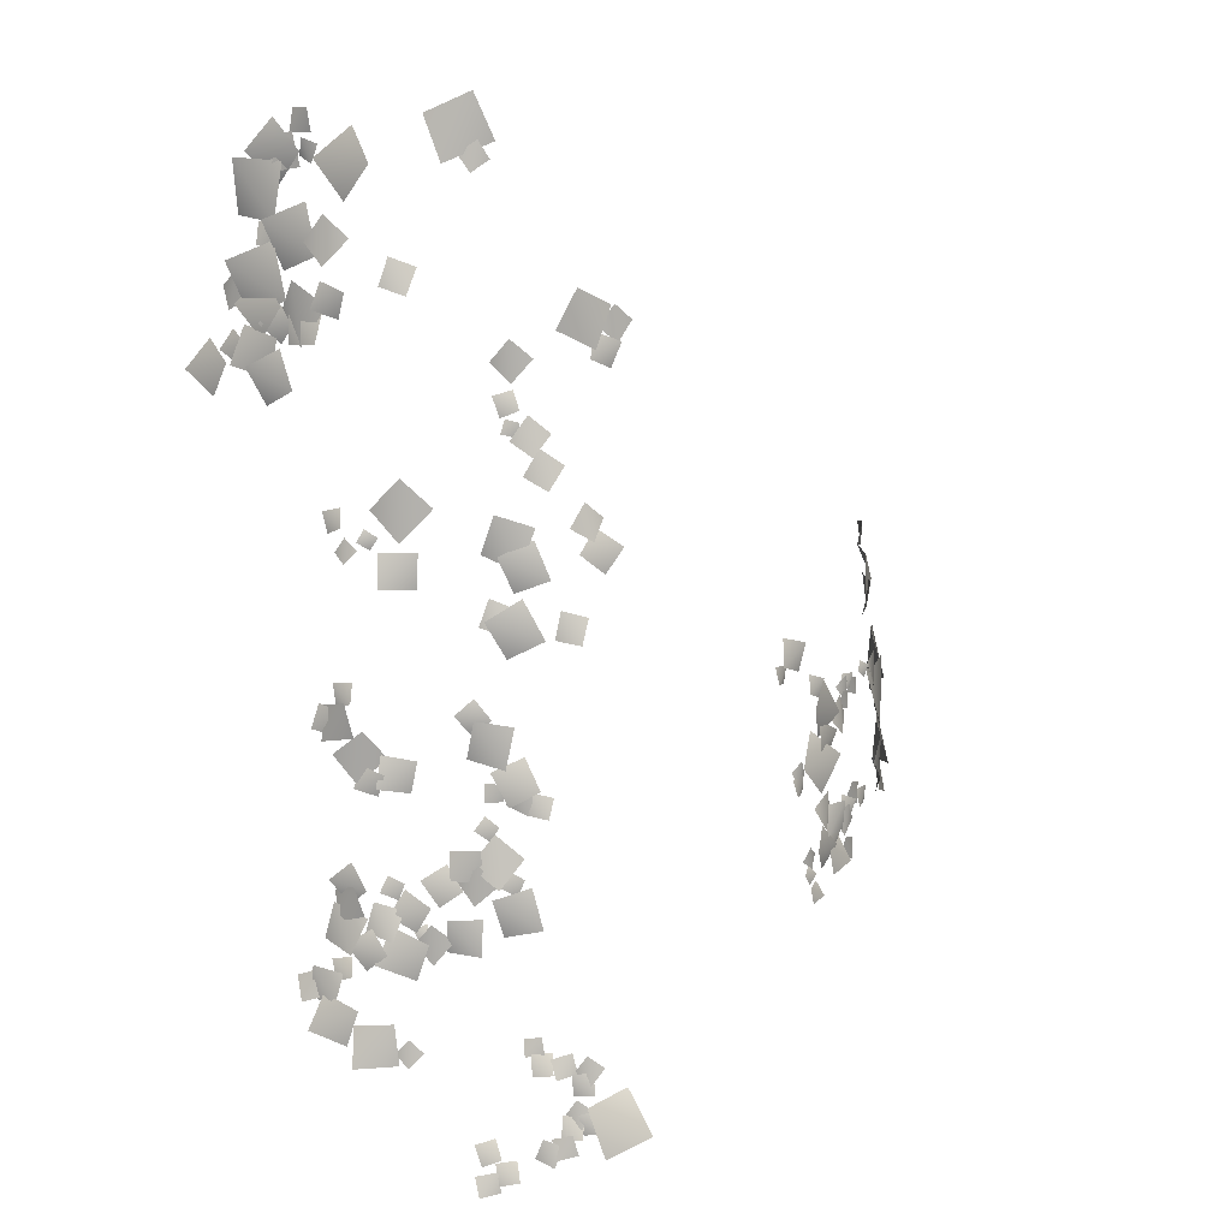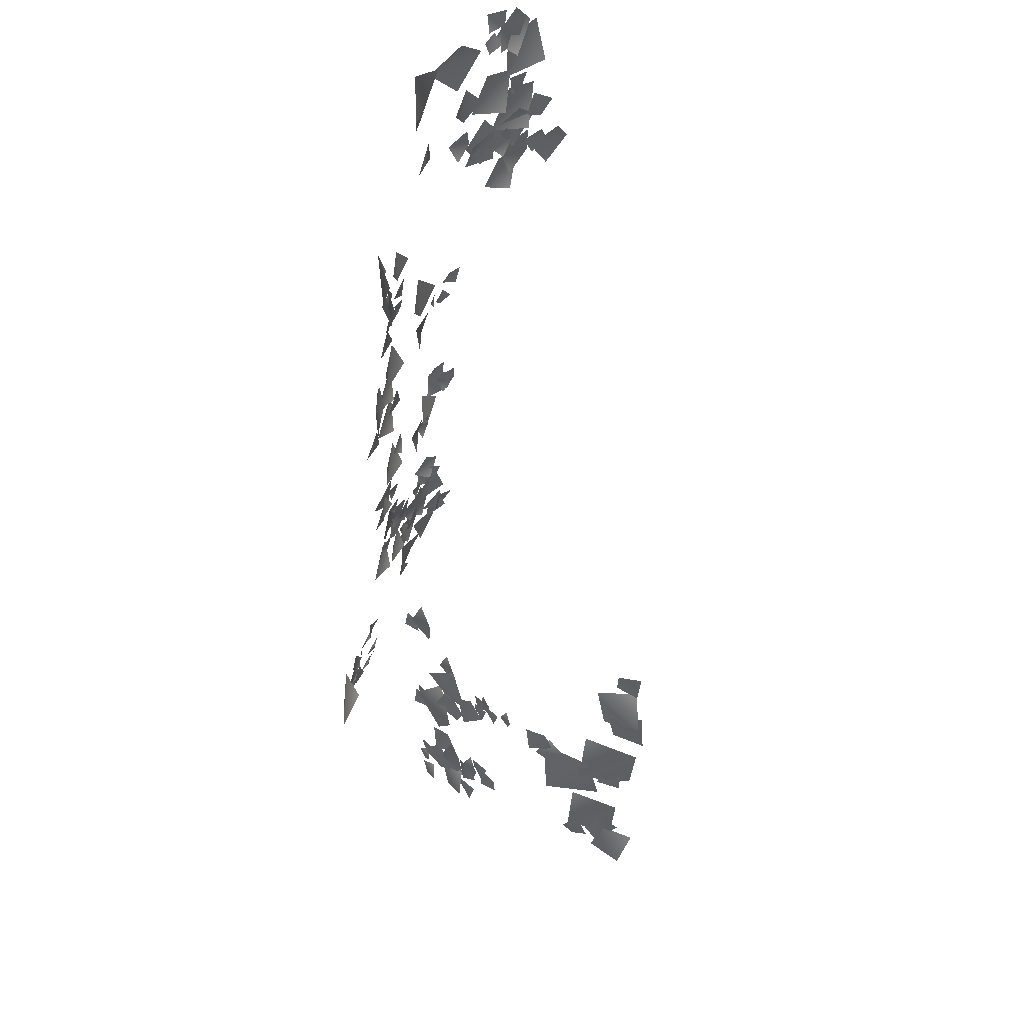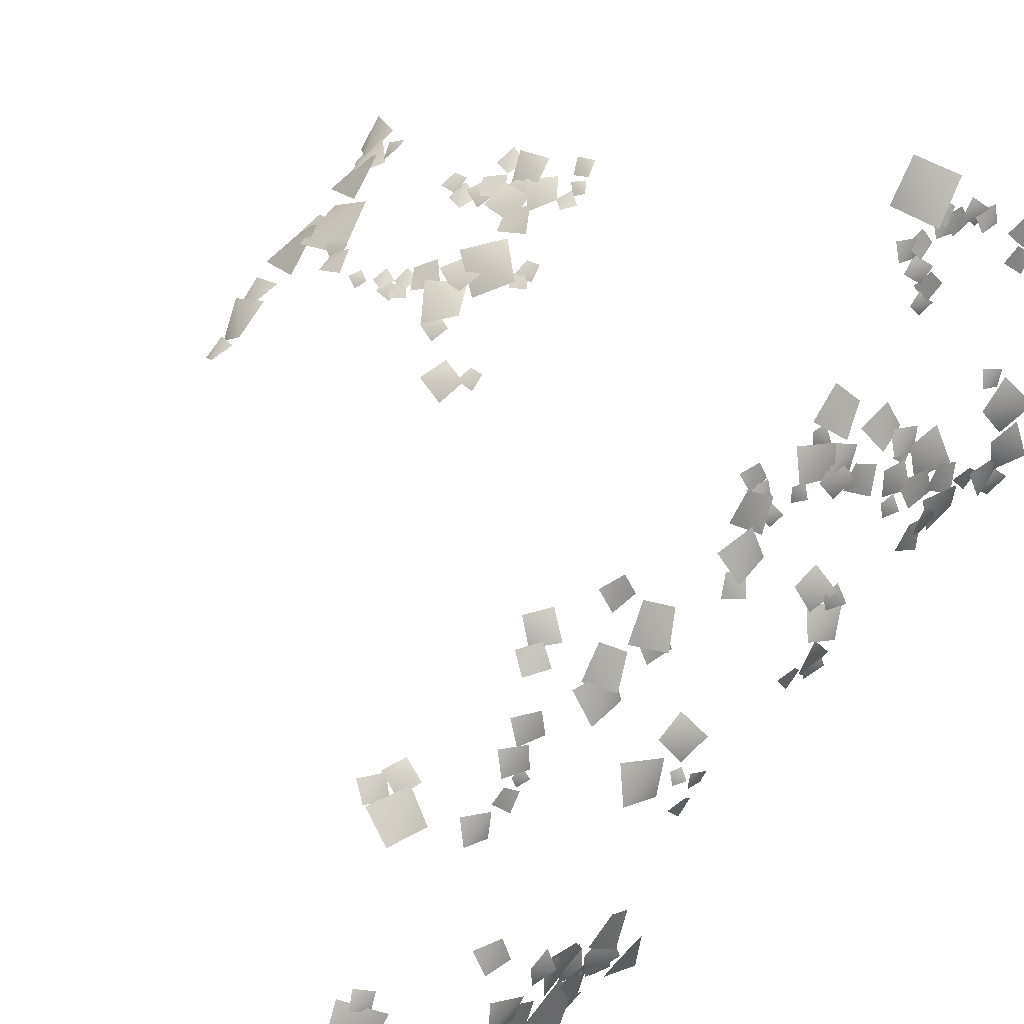
<metadata>
{"format":"obj","ext":"obj","renderer":"f3d","projection":"perspective","resolution":1024,"background":"white","views":[{"elev":10.4,"azim":-36.0,"up":"+Y"},{"elev":46.9,"azim":69.8,"up":"+Y"},{"elev":76.5,"azim":-141.0,"up":"+Z"}]}
</metadata>
<code>
g NewMesh_tris_264
v -0.3698 -0.00594 -0.2792
v -0.1175 0.4683 0.1327
v -0.1315 -0.4696 0.1151
v 0.3023 0.02507 0.3609
v 7.077 -3.615 1.481
v 6.828 -3.868 1.737
v 6.863 -3.276 1.613
v 6.536 -3.565 1.736
v 5.745 -4.574 2.069
v 5.518 -4.587 2.249
v 5.748 -4.295 2.097
v 5.463 -4.319 2.19
v 2.161 -8.339 2.489
v 2.31 -9.006 2.91
v 1.401 -8.482 2.541
v 1.613 -9.27 2.705
v 0.5986 -3.216 0.8295
v 0.3518 -2.916 0.7547
v 0.8006 -2.989 1.061
v 0.6263 -2.675 0.8623
v 1.223 -7.79 1.937
v 1.142 -8.079 2.074
v 0.9439 -7.786 1.783
v 0.9342 -8.125 1.837
v 1.472 -8.076 2.213
v 1.166 -8.148 2.111
v 1.414 -7.767 2.16
v 1.16 -7.871 1.955
v -0.6966 -2.466 -0.2906
v -0.7879 -2.771 -0.2017
v -0.8624 -2.497 -0.5613
v -0.8437 -2.836 -0.5082
v 7.046 -3 1.435
v 7.299 -3.006 1.42
v 7.046 -3.236 1.502
v 7.286 -3.248 1.395
v -0.6171 0.005608 -0.66
v -0.6965 -0.2762 -0.5332
v -0.7785 -0.06469 -0.9128
v -0.7511 -0.3804 -0.817
v 1.315 1.696 0.8891
v 1.318 1.412 1.048
v 1.046 1.614 0.751
v 1.128 1.296 0.8282
v 1.203 1.283 0.8413
v 1.326 1.24 1.036
v 1.12 1.073 0.8487
v 1.31 1.019 0.9911
v 1.704 1.081 1.277
v 1.411 0.7508 1.246
v 1.416 1.35 1.11
v 1.205 0.9754 0.9471
v 1.831 0.6395 1.429
v 1.554 0.2807 1.418
v 1.517 0.8838 1.247
v 1.326 0.4786 1.103
v 2.232 -0.2638 1.601
v 2.576 -0.5419 1.831
v 1.908 -0.615 1.666
v 2.314 -0.9311 1.729
v 2.368 -0.1262 1.609
v 2.123 -0.449 1.725
v 2.042 0.1184 1.608
v 1.803 -0.2468 1.577
v 1.18 -1.4 1.128
v 0.9704 -1.775 1.165
v 0.8489 -1.236 0.9354
v 0.7261 -1.658 0.8499
v 1.981 -1.509 1.79
v 1.815 -1.894 1.862
v 1.637 -1.401 1.592
v 1.561 -1.833 1.546
v 0.9227 -7.593 1.64
v 1.081 -7.544 1.864
v 0.8762 -7.842 1.729
v 1.113 -7.809 1.891
v 0.09702 -1.137 0.2226
v -0.4231 -1.124 0.01386
v 0.08499 -0.5985 0.2762
v -0.3453 -0.6061 -0.115
v 0.8242 -0.6322 0.7596
v 0.8977 -0.03678 1.001
v 1.183 -0.8584 1.218
v 1.415 -0.2326 1.288
v 1.168 -1.181 1.098
v 0.9071 -0.6364 1.058
v 1.532 -0.9727 1.505
v 1.392 -0.403 1.281
v 1.038 -2.121 1.1
v 0.7049 -1.552 1.02
v 1.421 -1.832 1.525
v 1.216 -1.239 1.241
v -0.549 -0.591 -0.3398
v -0.7034 -0.7921 -0.4608
v -0.6505 -0.4102 -0.5147
v -0.7182 -0.6384 -0.6829
v 1.482 -4.106 1.622
v 1.358 -4.408 1.673
v 1.214 -4.023 1.47
v 1.159 -4.359 1.429
v 0.4107 -9.781 1.793
v 0.1022 -9.822 1.681
v 0.3791 -9.466 1.759
v 0.1222 -9.536 1.543
v 0.6454 -9.312 1.862
v 0.5895 -9.597 2.019
v 0.3638 -9.34 1.714
v 0.3823 -9.674 1.79
v 0.4375 -9.01 1.615
v 0.4204 -9.283 1.8
v 0.1578 -9.086 1.481
v 0.2183 -9.406 1.588
v 0.8505 -9.282 2.02
v 0.9173 -8.975 2.124
v 1.021 -9.399 2.263
v 1.17 -9.091 2.279
v 1.071 -9.004 2.128
v 1.258 -8.909 2.383
v 1.046 -9.295 2.257
v 1.326 -9.215 2.438
v 1.247 -8.682 2.187
v 1.362 -8.412 2.339
v 1.378 -8.863 2.415
v 1.579 -8.594 2.483
v 1.478 -8.695 2.378
v 1.357 -8.984 2.484
v 1.206 -8.643 2.218
v 1.155 -8.981 2.238
v 1.437 -8.946 2.41
v 1.354 -8.627 2.389
v 1.649 -8.874 2.637
v 1.636 -8.553 2.518
v 1.385 -8.386 2.222
v 1.35 -8.058 2.238
v 1.594 -8.373 2.463
v 1.632 -8.042 2.383
v 1.436 -8.057 2.178
v 1.553 -7.789 2.333
v 1.564 -8.242 2.404
v 1.768 -7.976 2.476
v -0.3911 -0.5831 -0.2456
v -0.5744 -0.4651 -0.3194
v -0.3117 -0.3983 -0.1511
v -0.4561 -0.2788 -0.2992
v -1.142 -7.068 -0.3409
v -1.461 -7.179 -0.6011
v -1.197 -6.674 -0.4455
v -1.404 -6.827 -0.8049
v -1.089 -7.755 0.03734
v -1.491 -7.549 -0.3812
v -0.9883 -7.195 0.211
v -1.225 -7.019 -0.3562
v -0.9886 -7.444 0.06039
v -0.6183 -7.361 0.5954
v -1.124 -8.033 0.2502
v -0.5673 -7.989 0.6398
v -0.5068 -4.109 0.06102
v -0.7826 -3.997 -0.1564
v -0.4769 -3.778 0.1895
v -0.661 -3.665 -0.1261
v -0.5534 -7.838 0.5053
v -0.4226 -7.615 0.6742
v -0.4592 -8.041 0.7034
v -0.2454 -7.82 0.7962
v -0.8366 -3.293 -0.5086
v -1.082 -3.198 -0.8253
v -0.8426 -2.912 -0.3934
v -0.9634 -2.821 -0.7931
v -0.9124 -2.851 -0.7743
v -0.8746 -2.747 -0.2332
v -1.006 -3.365 -0.6665
v -0.769 -3.263 -0.1549
v -0.3489 -3.561 0.08437
v -0.738 -3.938 -0.1339
v -0.7085 -3.138 -0.01407
v -0.9783 -3.51 -0.4087
v -0.1067 -4.069 0.3177
v -0.5799 -3.983 0.1246
v -0.06485 -3.582 0.4237
v -0.4544 -3.504 0.06132
v 0.9437 -4.217 1.195
v 0.9889 -3.892 1.341
v 1.14 -4.354 1.445
v 1.273 -4.011 1.496
v 1.177 -3.516 1.33
v 1.243 -3.982 1.639
v 0.7297 -3.73 1.109
v 0.9375 -4.248 1.28
v 0.5275 -3.558 0.8079
v 0.5301 -2.969 0.9964
v 0.8966 -3.699 1.256
v 1.045 -3.075 1.276
v 0.7199 -3.912 0.9844
v 0.8753 -3.901 1.217
v 0.6729 -4.174 1.03
v 0.9085 -4.168 1.2
v 0.6993 -4.387 1.008
v 0.8106 -4.526 1.215
v 0.5408 -4.592 0.9573
v 0.7277 -4.749 1.102
v 0.3461 -5.356 0.8101
v 0.5261 -5.074 1.102
v 0.4833 -5.686 1.047
v 0.7838 -5.39 1.232
v 0.8343 -6.151 1.28
v 0.6195 -5.562 1.296
v 1.225 -6.016 1.724
v 1.14 -5.394 1.554
v 0.9261 -5.17 1.26
v 1.061 -5.285 1.492
v 0.7815 -5.409 1.228
v 0.9984 -5.54 1.393
v 1.115 -4.998 1.408
v 0.7131 -5.424 1.344
v 0.7428 -4.621 1.203
v 0.4496 -5.099 0.9612
v -1.306 -7.109 -0.6136
v -1.31 -6.625 -0.5063
v -1.174 -7.205 -0.1639
v -1.017 -6.715 -0.1404
v -0.8818 -6.472 -0.1203
v -0.9707 -6.74 0.02424
v -1.083 -6.528 -0.3442
v -1.075 -6.841 -0.2441
v -0.6725 -6.035 0.09979
v -0.5946 -6.391 0.3892
v -0.9739 -6.284 -0.1216
v -0.7561 -6.668 0.0756
v -0.7312 -5.882 0.09228
v -0.9752 -6.411 0.005847
v -1.033 -5.676 -0.3433
v -1.092 -6.255 -0.5268
v -0.9557 -5.523 -0.43
v -0.9238 -5.386 0.03198
v -1.02 -5.964 -0.2917
v -0.8143 -5.824 0.1432
v -0.8693 -5.71 -0.1723
v -1.082 -5.352 -0.3963
v -0.7999 -5.439 0.188
v -0.8634 -5.064 -0.1207
v -0.4298 -5.27 0.1676
v -0.2906 -5.366 0.3985
v -0.5588 -5.514 0.1467
v -0.3388 -5.623 0.3131
v -0.164 -6.092 0.5081
v -0.4777 -5.854 0.2449
v -0.04617 -5.702 0.716
v -0.2413 -5.472 0.3275
v -0.728 -6.102 0.02014
v -0.6385 -5.643 0.1064
v -0.5064 -6.215 0.4069
v -0.2905 -5.772 0.3753
v -0.439 -6.015 0.266
v -0.1207 -6.22 0.7706
v -0.7105 -6.558 0.2208
v -0.215 -6.789 0.5808
v -0.01859 -5.973 0.5602
v -0.003335 -6.164 0.6745
v -0.1998 -6.044 0.4682
v -0.129 -6.257 0.527
v -0.1872 -6.275 0.4557
v -0.04328 -5.95 0.7128
v -0.012 -6.557 0.7188
v 0.248 -6.214 0.8672
v 0.1864 -6.383 0.7714
v 0.1279 -5.867 0.8828
v 0.5174 -6.426 1.161
v 0.5788 -5.88 1.123
v 0.24 -5.092 0.7018
v 0.3319 -5.451 0.9863
v -0.114 -5.317 0.5363
v 0.09912 -5.717 0.7084
v 0.2792 -4.894 0.717
v 0.5457 -4.851 1.114
v 0.2171 -5.344 0.8107
v 0.6211 -5.307 1.099
v 6.253 -3.84 1.821
v 5.977 -3.307 2.09
v 6.782 -3.507 1.71
v 6.392 -2.95 1.77
v 6.493 -4.208 1.757
v 6.139 -3.989 2.033
v 6.724 -3.786 1.723
v 6.271 -3.566 1.846
v 6.039 -3.682 1.891
v 6.624 -4.12 1.938
v 5.649 -4.174 2.216
v 6.187 -4.669 2.007
v 6.528 -5.069 1.816
v 6.227 -5.236 2.085
v 6.396 -4.681 1.913
v 6.011 -4.877 2.049
v 6.317 -4.919 1.885
v 6.808 -4.897 1.853
v 6.348 -5.378 2.003
v 6.814 -5.368 1.793
v 6.624 -5.664 1.828
v 6.376 -5.554 2.02
v 6.745 -5.367 1.817
v 6.43 -5.259 1.907
v 6.218 -5.867 2.005
v 5.948 -5.51 2.238
v 6.576 -5.544 1.933
v 6.212 -5.175 2.008
v 6.737 -5.454 1.77
v 6.916 -5.873 1.888
v 6.362 -5.551 2.008
v 6.495 -6.019 1.968
v 6.659 -5.192 1.775
v 6.968 -4.991 1.757
v 6.856 -5.489 1.793
v 7.14 -5.28 1.643
v 6.753 -5.813 1.792
v 6.849 -5.499 1.833
v 7.057 -5.898 1.743
v 7.115 -5.568 1.672
v 5.681 -5.636 2.184
v 5.825 -5.426 2.192
v 5.884 -5.772 2.165
v 6.005 -5.552 2.084
v 5.46 -4.207 2.146
v 5.682 -4.072 2.132
v 5.592 -4.42 2.161
v 5.797 -4.281 2.054
v 6.102 -2.833 1.783
v 6.407 -2.934 1.778
v 6.015 -3.108 1.899
v 6.303 -3.226 1.779
v 6.895 -3.483 1.535
v 6.971 -3.234 1.568
v 7.136 -3.551 1.496
v 7.183 -3.288 1.439
v 7.177 -3.297 1.411
v 7.265 -3.062 1.437
v 7.404 -3.378 1.377
v 7.465 -3.13 1.316
v 6.858 -3.166 1.521
v 7.066 -3.011 1.511
v 7.01 -3.366 1.528
v 7.199 -3.204 1.425
v 6.908 -4.858 1.65
v 7.202 -4.977 1.649
v 6.805 -5.12 1.77
v 7.081 -5.257 1.656
v 7.003 -4.991 1.625
v 7.103 -4.684 1.664
v 7.301 -5.08 1.579
v 7.364 -4.756 1.506
v 7.563 -5.135 1.423
v 7.329 -5.134 1.607
v 7.581 -4.85 1.446
v 7.287 -4.859 1.54
v 6.034 -5.998 2.081
v 6.151 -6.24 2.145
v 5.817 -6.068 2.221
v 5.908 -6.339 2.192
v 5.829 -5.717 2.134
v 5.979 -5.873 2.159
v 5.69 -5.836 2.237
v 5.824 -6.011 2.187
v 5.387 -2.155 2.002
v 5.845 -2.274 1.988
v 5.287 -2.571 2.162
v 5.72 -2.712 1.979
v 5.36 -2.827 2.065
v 5.133 -2.812 2.243
v 5.391 -2.55 2.082
v 5.105 -2.544 2.173
v 7.613 -2.883 1.207
v 7.809 -2.977 1.21
v 7.531 -3.055 1.293
v 7.713 -3.163 1.219
v 8 -2.978 0.9805
v 8.328 -2.865 0.7564
v 8.133 -3.354 0.9801
v 8.366 -3.243 0.6385
v 8.278 -3.092 0.6525
v 8.592 -3.285 0.4837
v 8.215 -3.402 0.8828
v 8.437 -3.622 0.6019
v 8.229 -3.282 0.715
v 8.972 -3.12 0.2089
v 8.467 -4.129 0.7844
v 9.004 -3.978 0.01722
v 8.914 -3.404 -0.08832
v 9.228 -3.43 -0.2935
v 8.953 -3.75 0.0125
v 9.183 -3.789 -0.3002
v 9.25 -3.578 -0.46
v 8.918 -3.485 0.3545
v 9.382 -2.735 -0.4969
v 8.761 -2.667 0.1756
v 9.18 -4.938 -0.1931
v 8.888 -4.869 0.5259
v 9.288 -4.194 -0.2157
v 8.742 -4.148 0.3783
v 8.774 -4.921 0.2964
v 9.083 -4.483 0.1226
v 9.128 -5.26 0.06001
v 9.296 -4.801 -0.2616
v 9.423 -5.06 -0.4827
v 9.485 -5.573 -0.2136
v 9.16 -4.857 -0.02868
v 9.057 -5.434 0.1218
v 8.75 -5.371 0.3788
v 8.714 -5.09 0.5387
v 8.96 -5.234 0.1895
v 8.824 -4.94 0.2863
v 8.951 -2.517 -0.2476
v 9.009 -1.959 -0.1239
v 9.368 -2.476 -0.6107
v 9.26 -1.89 -0.6116
v 9.09 -1.373 -0.5703
v 9.369 -1.993 -0.5066
v 8.781 -1.457 0.005993
v 8.885 -2.151 -0.09074
v 8.864 -1.353 -0.3068
v 8.954 -0.9697 -0.2832
v 9.154 -1.403 -0.549
v 9.133 -1 -0.6161
v -0.9776 1.757 -2.005
v -1.361 1.944 -2.506
v -0.9628 2.357 -1.797
v -1.147 2.535 -2.43
v -0.864 2.261 -1.843
v -1.09 2.555 -2.121
v -0.8048 2.59 -1.547
v -0.8871 2.892 -1.912
v -0.908 3.25 -2.184
v -0.9686 2.808 -1.663
v -1.224 2.823 -2.578
v -1.046 2.323 -2.104
v -1.058 2.639 -2.415
v -1.341 3.447 -2.617
v -0.8925 2.901 -1.625
v -0.8895 3.746 -1.967
v -0.7834 3.668 -1.98
v -1.01 3.664 -2.267
v -0.8121 4.02 -1.965
v -0.9287 4.002 -2.326
v -0.7838 3.312 -1.867
v -1.037 4.037 -2.048
v -0.6353 3.547 -1.157
v -0.6326 4.305 -1.464
v -0.568 4.942 -1.724
v -0.6118 5.2 -1.596
v -0.5245 4.827 -1.471
v -0.469 5.107 -1.374
v -1.042 4.091 -2.726
v -1.187 4.921 -2.597
v -0.8986 3.997 -1.921
v -0.7563 4.869 -1.901
v -0.7094 4.544 -2.067
v -1.073 5.004 -2.441
v -0.6484 4.998 -1.576
v -0.7968 5.494 -2.078
v -0.5681 4.781 -1.708
v -0.8985 4.69 -2.124
v -0.6773 5.289 -1.736
v -0.8438 5.188 -2.261
v -0.6084 5.615 -1.824
v -0.5851 5.616 -1.459
v -0.6724 5.267 -1.817
v -0.5169 5.27 -1.471
v -0.2058 5.372 -0.8536
v -0.2882 4.835 -0.279
v -0.577 4.909 -1.334
v -0.3849 4.303 -0.815
v -0.728 3.737 -1.386
v -0.5943 4.136 -1.052
v -0.6491 3.396 -1.004
v -0.3419 3.791 -0.7612
v -0.4942 2.653 -0.8327
v -0.7763 2.793 -1.15
v -0.4972 3.048 -0.6596
v -0.6478 3.196 -1.072
v -0.5432 2.876 -1.143
v -0.7597 2.306 -1.058
v -0.847 2.911 -1.652
v -0.8628 2.273 -1.64
v -0.8571 2.642 -1.903
v -0.8699 3.2 -1.494
v -0.8132 2.252 -1.362
v -0.583 2.837 -1.016
v -0.205 3.137 -0.2211
v -0.07565 3.559 -0.1516
v 0.06167 3.007 0.09205
v 0.2843 3.408 0.02952
v -1.024 1.367 -2.033
v -1.254 1.932 -2.235
v -0.906 1.618 -1.478
v -0.9288 2.208 -1.787
v -1.353 2.305 -3.122
v -1.379 1.975 -2.578
v -1.624 1.837 -3.414
v -1.426 1.461 -2.908
v -1.179 2.453 -2.72
v -1.185 2.284 -2.369
v -1.336 2.145 -2.868
v -1.203 1.951 -2.539
v -1.208 3.079 -2.943
v -1.184 3.305 -2.57
v -1.236 2.722 -2.721
v -1.055 2.955 -2.377
v 1.239 4.891 0.4688
v 0.9642 4.707 0.3769
v 1.07 5.17 0.407
v 0.8553 4.968 0.2065
v 0.5368 5.533 -0.1749
v 1.017 5.843 0.3839
v 0.6369 4.833 0.1337
v 1.321 5.143 0.4845
v 2.605 1.975 1.463
v 2.21 2.124 1.515
v 2.752 2.354 1.527
v 2.348 2.498 1.424
v 1.773 2.534 1.286
v 2.015 3.13 1.475
v 2.308 2.249 1.513
v 2.607 2.875 1.466
v 1.073 2.08 0.6535
v 1.233 2.419 0.9226
v 1.249 1.78 0.9316
v 1.531 2.134 1.086
v 2.418 2.577 1.38
v 2.642 2.886 1.51
v 2.687 2.329 1.514
v 2.951 2.652 1.504
f 3 4 2
f 3 2 1
f 7 8 6
f 7 6 5
f 11 12 10
f 11 10 9
f 15 16 14
f 15 14 13
f 19 20 18
f 19 18 17
f 23 24 22
f 23 22 21
f 27 28 26
f 27 26 25
f 31 32 30
f 31 30 29
f 35 36 34
f 35 34 33
f 39 40 38
f 39 38 37
f 43 44 42
f 43 42 41
f 47 48 46
f 47 46 45
f 51 52 50
f 51 50 49
f 55 56 54
f 55 54 53
f 59 60 58
f 59 58 57
f 63 64 62
f 63 62 61
f 67 68 66
f 67 66 65
f 71 72 70
f 71 70 69
f 75 76 74
f 75 74 73
f 79 80 78
f 79 78 77
f 83 84 82
f 83 82 81
f 87 88 86
f 87 86 85
f 91 92 90
f 91 90 89
f 95 96 94
f 95 94 93
f 99 100 98
f 99 98 97
f 103 104 102
f 103 102 101
f 107 108 106
f 107 106 105
f 111 112 110
f 111 110 109
f 115 116 114
f 115 114 113
f 119 120 118
f 119 118 117
f 123 124 122
f 123 122 121
f 127 128 126
f 127 126 125
f 131 132 130
f 131 130 129
f 135 136 134
f 135 134 133
f 139 140 138
f 139 138 137
f 143 144 142
f 143 142 141
f 147 148 146
f 147 146 145
f 151 152 150
f 151 150 149
f 155 156 154
f 155 154 153
f 159 160 158
f 159 158 157
f 163 164 162
f 163 162 161
f 167 168 166
f 167 166 165
f 171 172 170
f 171 170 169
f 175 176 174
f 175 174 173
f 179 180 178
f 179 178 177
f 183 184 182
f 183 182 181
f 187 188 186
f 187 186 185
f 191 192 190
f 191 190 189
f 195 196 194
f 195 194 193
f 199 200 198
f 199 198 197
f 203 204 202
f 203 202 201
f 207 208 206
f 207 206 205
f 211 212 210
f 211 210 209
f 215 216 214
f 215 214 213
f 219 220 218
f 219 218 217
f 223 224 222
f 223 222 221
f 227 228 226
f 227 226 225
f 231 232 230
f 231 230 229
f 235 236 234
f 235 234 233
f 239 240 238
f 239 238 237
f 243 244 242
f 243 242 241
f 247 248 246
f 247 246 245
f 251 252 250
f 251 250 249
f 255 256 254
f 255 254 253
f 259 260 258
f 259 258 257
f 263 264 262
f 263 262 261
f 267 268 266
f 267 266 265
f 271 272 270
f 271 270 269
f 275 276 274
f 275 274 273
f 279 280 278
f 279 278 277
f 283 284 282
f 283 282 281
f 287 288 286
f 287 286 285
f 291 292 290
f 291 290 289
f 295 296 294
f 295 294 293
f 299 300 298
f 299 298 297
f 303 304 302
f 303 302 301
f 307 308 306
f 307 306 305
f 311 312 310
f 311 310 309
f 315 316 314
f 315 314 313
f 319 320 318
f 319 318 317
f 323 324 322
f 323 322 321
f 327 328 326
f 327 326 325
f 331 332 330
f 331 330 329
f 335 336 334
f 335 334 333
f 339 340 338
f 339 338 337
f 343 344 342
f 343 342 341
f 347 348 346
f 347 346 345
f 351 352 350
f 351 350 349
f 355 356 354
f 355 354 353
f 359 360 358
f 359 358 357
f 363 364 362
f 363 362 361
f 367 368 366
f 367 366 365
f 371 372 370
f 371 370 369
f 375 376 374
f 375 374 373
f 379 380 378
f 379 378 377
f 383 384 382
f 383 382 381
f 387 388 386
f 387 386 385
f 391 392 390
f 391 390 389
f 395 396 394
f 395 394 393
f 399 400 398
f 399 398 397
f 403 404 402
f 403 402 401
f 407 408 406
f 407 406 405
f 411 412 410
f 411 410 409
f 415 416 414
f 415 414 413
f 419 420 418
f 419 418 417
f 423 424 422
f 423 422 421
f 427 428 426
f 427 426 425
f 431 432 430
f 431 430 429
f 435 436 434
f 435 434 433
f 439 440 438
f 439 438 437
f 443 444 442
f 443 442 441
f 447 448 446
f 447 446 445
f 451 452 450
f 451 450 449
f 455 456 454
f 455 454 453
f 459 460 458
f 459 458 457
f 463 464 462
f 463 462 461
f 467 468 466
f 467 466 465
f 471 472 470
f 471 470 469
f 475 476 474
f 475 474 473
f 479 480 478
f 479 478 477
f 483 484 482
f 483 482 481
f 487 488 486
f 487 486 485
f 491 492 490
f 491 490 489
f 495 496 494
f 495 494 493
f 499 500 498
f 499 498 497
f 503 504 502
f 503 502 501
f 507 508 506
f 507 506 505
f 511 512 510
f 511 510 509
f 515 516 514
f 515 514 513
f 519 520 518
f 519 518 517
f 523 524 522
f 523 522 521
f 527 528 526
f 527 526 525

</code>
